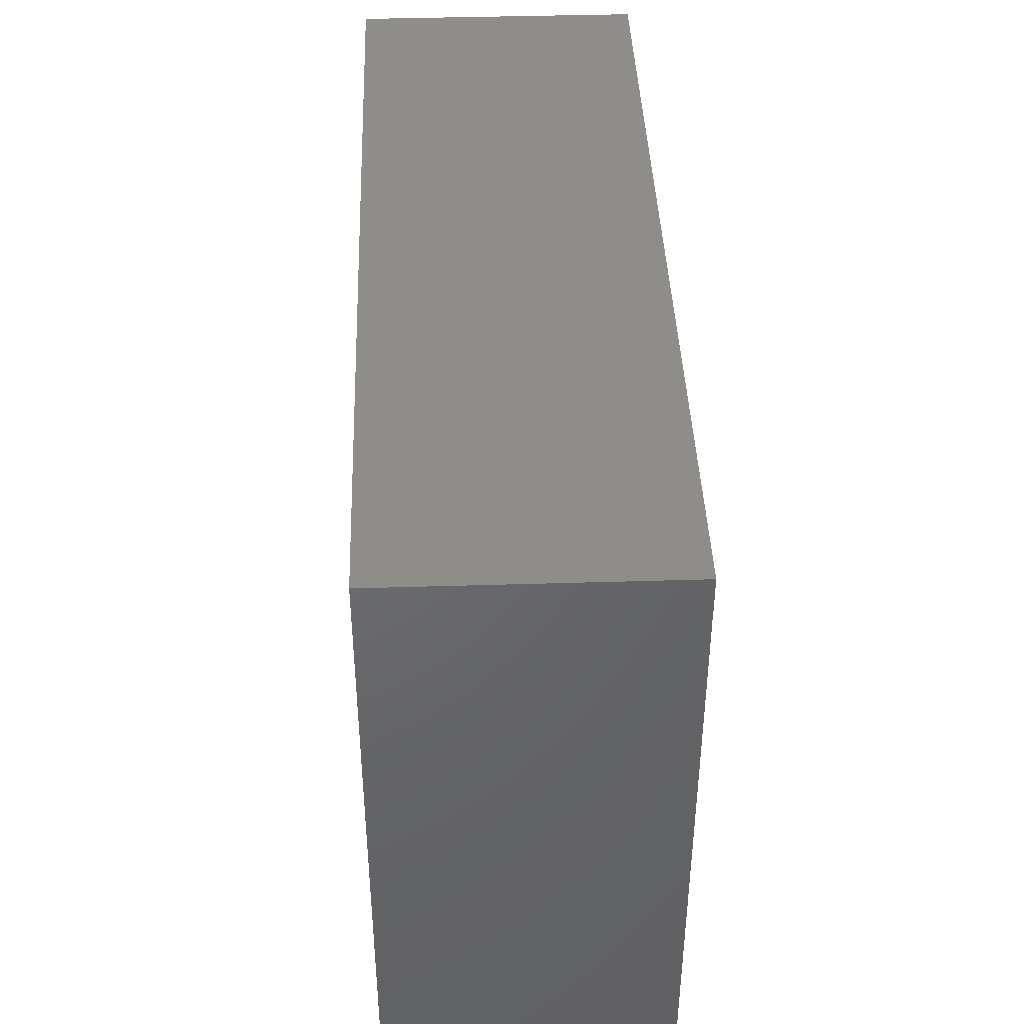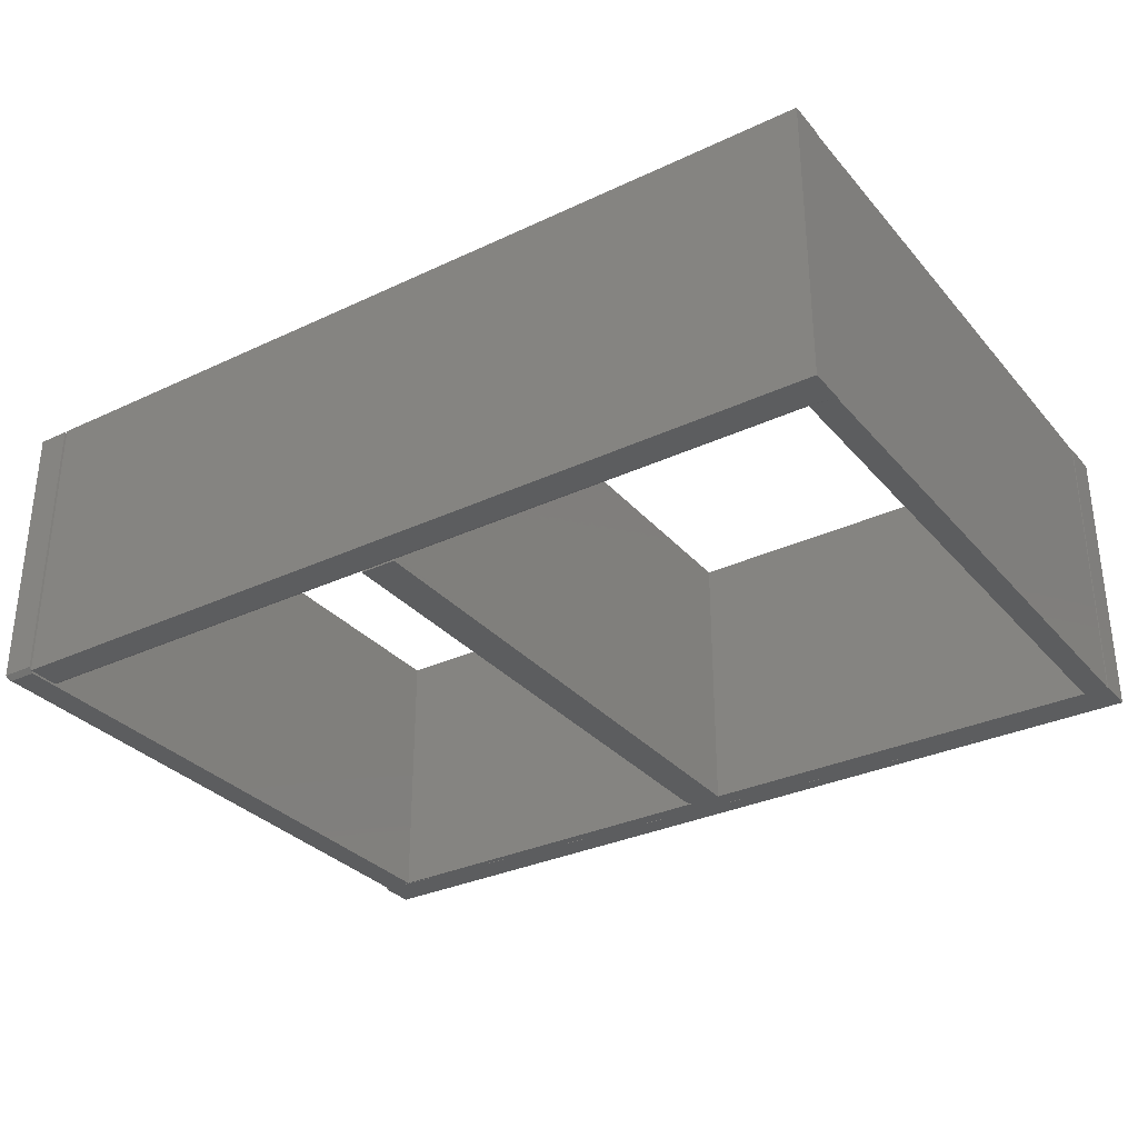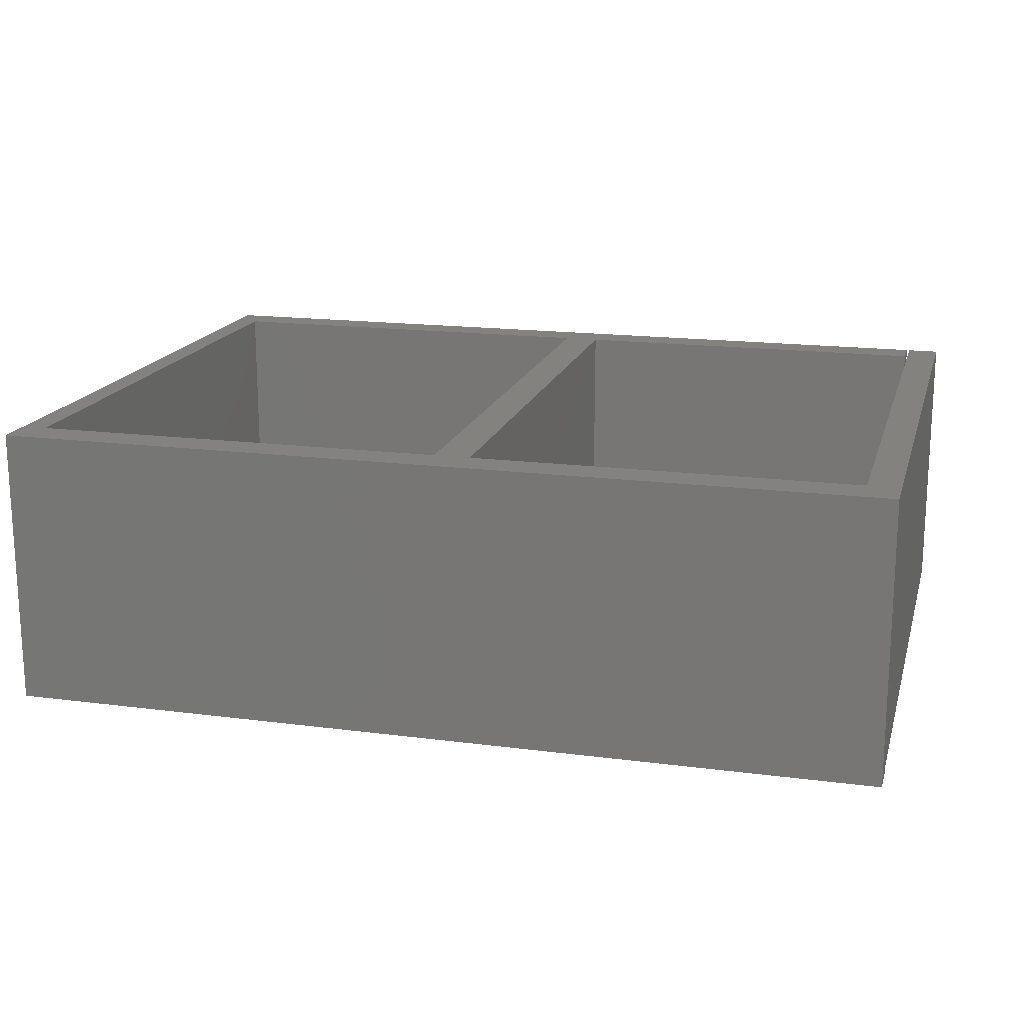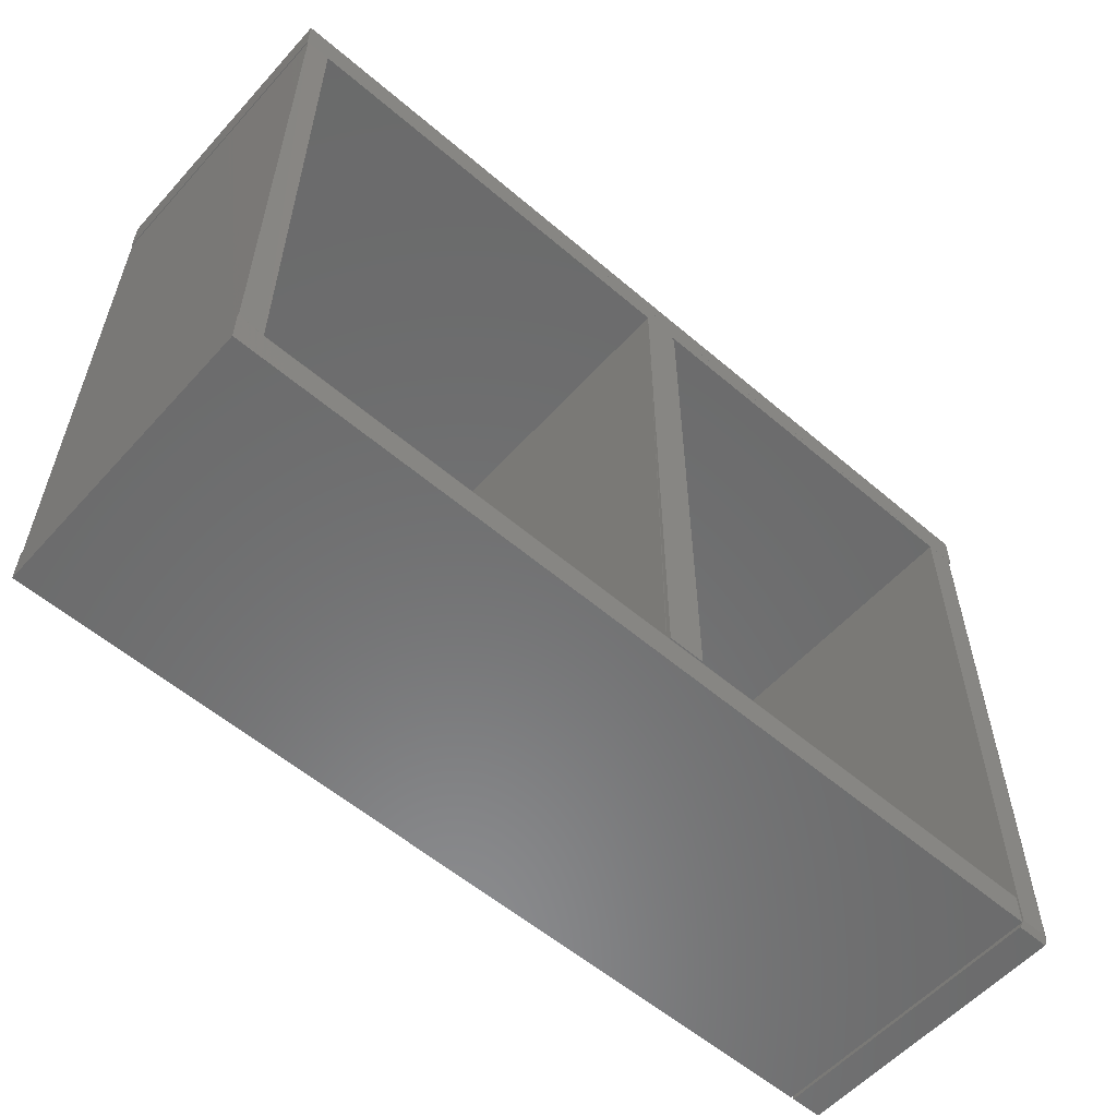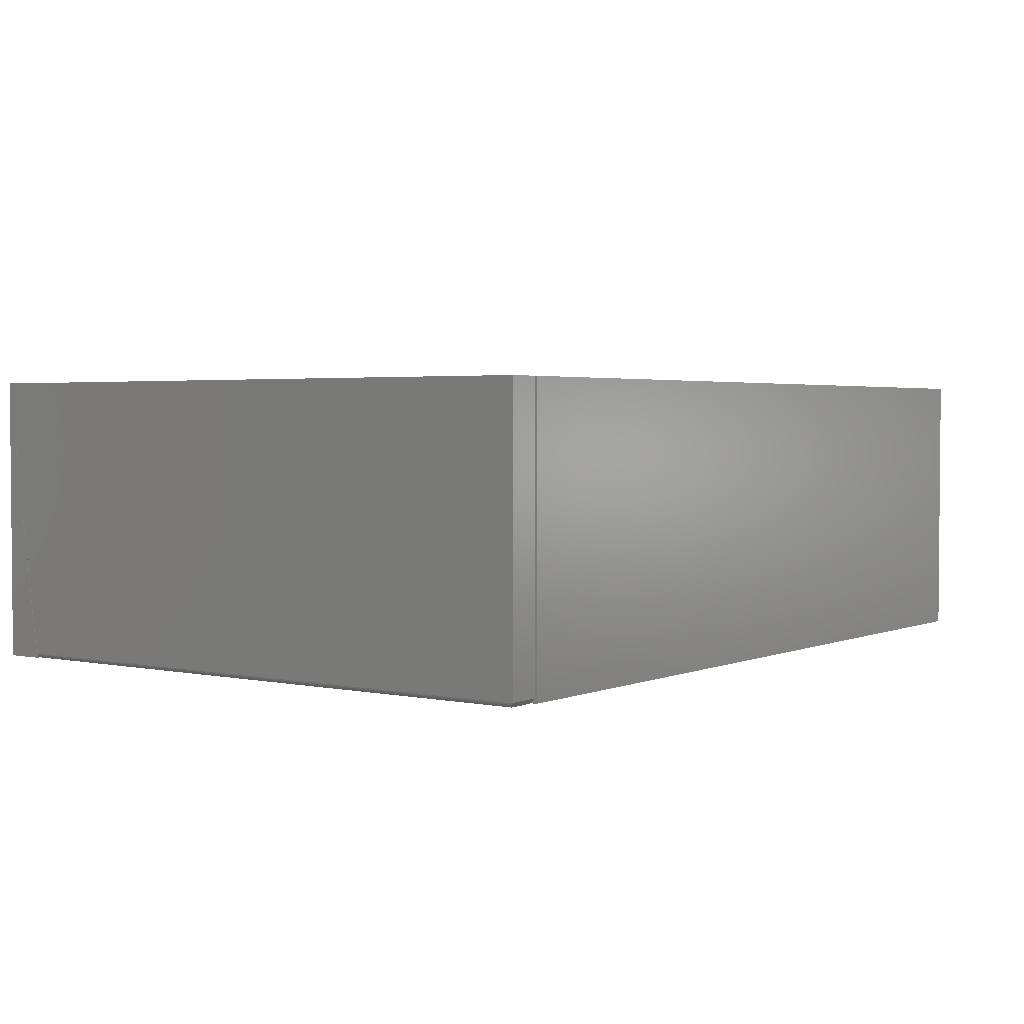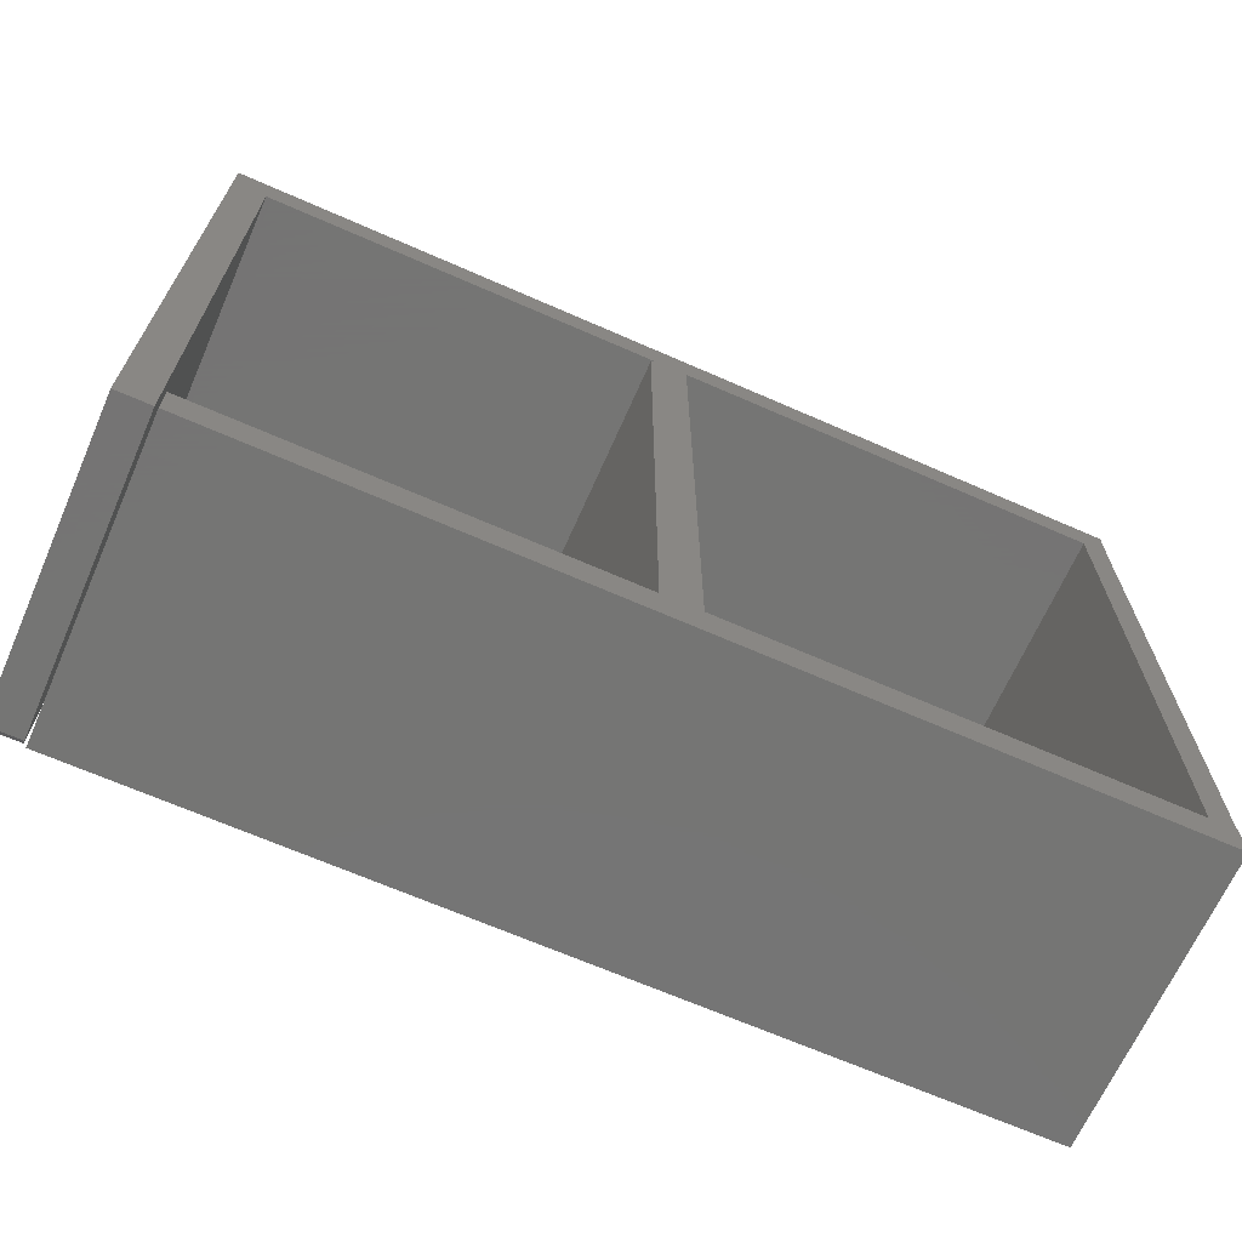
<metadata>
{"format":"stl","ext":"stl","renderer":"f3d","projection":"perspective","resolution":1024,"background":"white","views":[{"elev":41.7,"azim":87.9,"up":"+Y"},{"elev":-31.9,"azim":33.5,"up":"+Z"},{"elev":17.0,"azim":-165.3,"up":"+Z"},{"elev":-57.2,"azim":138.4,"up":"+Y"},{"elev":2.7,"azim":-54.2,"up":"+Z"},{"elev":-67.1,"azim":-23.8,"up":"+Y"}]}
</metadata>
<code>
# stl→obj: 94 verts, 188 faces
v -0.6484 0.5198 0.4453
v -0.6471 0.4609 0.003472
v -0.6478 0.4609 0.004823
v -0.6483 0.4609 0.006288
v -0.6484 0.4609 0
v -0.6484 0.4609 0.007812
v -0.6484 -0.4914 0.007037
v -0.6484 -0.4922 0.007812
v -0.6484 -0.4922 0.4453
v -0.6484 0.5198 0
v -0.6421 0.4609 0.0001501
v -0.6436 0.4609 0.0005947
v 0.75 0.5198 0
v -0.6406 0.4609 0
v 0.7109 -0.4419 0.0001501
v 0.7109 -0.4404 0.0005947
v 0.7488 0.4609 0
v 0.7109 0.4609 0
v 0.7488 -0.4356 0
v 0.7109 -0.4434 0
v 0.75 0.4609 0
v 0.7058 0.4609 0
v 0.05814 0.4609 0
v 0.05674 0.4609 0
v 0.007812 0.4609 0
v -0.0007401 0.4609 0
v -0.5896 0.4609 0
v -0.5983 0.4609 0
v 0 0.4531 0
v 0.05674 -0.4375 0
v 0 -0.4375 0
v -0.5983 -0.4844 0
v -0.6406 -0.4844 0
v -0.5983 -0.432 0
v 0.75 -0.4356 0
v 0.75 -0.4922 0
v -0.5938 -0.4922 0
v -0.5938 -0.4434 0
v 0.05674 -0.4356 0.4453
v -0.5938 -0.4922 0.4453
v 0.7076 -0.4356 0.4453
v -0.5983 -0.432 0.4453
v -0.5983 -0.4922 0.4453
v 0.05674 0.4609 0.4453
v 0.007812 0.4609 0.4453
v 0 0.4531 0.4453
v 0 -0.4356 0.4453
v -0.5938 -0.4356 0.4453
v 0.75 -0.4922 0.4453
v 0.75 -0.4356 0.4453
v 0.7488 -0.4356 0.4453
v 0.7109 -0.4356 0.4453
v -0.5983 0.4609 0.4453
v -0.5896 0.4609 0.4453
v -0.0007401 0.4609 0.4453
v 0.75 0.5198 0.4453
v 0.05814 0.4609 0.4453
v 0.7058 0.4609 0.4453
v 0.7109 0.4609 0.4453
v 0.7488 0.4609 0.4453
v 0.75 0.4609 0.4453
v 0 -0.4375 0.002716
v 0.05674 -0.4375 0.002716
v 0 -0.4367 0.003843
v 0 -0.4361 0.005094
v 0 -0.4357 0.006432
v 0.0003289 -0.4356 0.007812
v -0.6452 -0.4858 0.001474
v -0.643 -0.4848 0.0003829
v -0.6468 -0.4874 0.003069
v -0.6481 -0.4898 0.005463
v -0.6478 -0.489 0.004671
v -0.5983 -0.4922 0.007812
v -0.645 0.4609 0.001317
v -0.6461 0.4609 0.002288
v 0.05691 -0.4356 0.007812
v 0.05674 -0.4357 0.006432
v 0.05674 -0.4361 0.005094
v 0.05674 -0.4367 0.003843
v 0.7109 -0.4391 0.001317
v 0.7109 -0.4379 0.002288
v 0.7109 -0.4369 0.003472
v 0.7109 -0.4362 0.004823
v 0.7109 -0.4358 0.006288
v 0.7109 -0.4356 0.007812
v 0.7076 -0.4356 0.007812
v -0.5938 -0.4419 0.0001501
v -0.5938 -0.4404 0.0005947
v -0.5938 -0.4391 0.001317
v -0.5938 -0.4379 0.002288
v -0.5938 -0.4369 0.003472
v -0.5938 -0.4362 0.004823
v -0.5938 -0.4358 0.006288
v -0.5938 -0.4356 0.007812
f 1 2 3
f 1 3 4
f 2 1 5
f 1 4 6
f 7 1 6
f 1 7 8
f 1 8 9
f 1 10 5
f 11 12 13
f 5 13 12
f 14 11 13
f 15 16 17
f 18 17 16
f 19 15 17
f 20 15 19
f 13 21 17
f 13 17 18
f 13 18 22
f 13 22 23
f 13 23 24
f 13 24 25
f 13 25 26
f 13 26 27
f 13 27 28
f 13 28 14
f 13 5 10
f 25 24 29
f 29 24 30
f 29 30 31
f 32 33 34
f 34 33 14
f 34 14 28
f 35 20 19
f 35 36 20
f 20 36 37
f 20 37 38
f 39 40 41
f 42 9 43
f 44 45 46
f 47 48 40
f 47 40 39
f 47 39 44
f 47 44 46
f 49 50 51
f 49 51 52
f 49 52 41
f 49 41 40
f 1 9 42
f 1 42 53
f 1 53 54
f 1 54 55
f 1 55 45
f 56 1 45
f 56 45 44
f 56 44 57
f 56 57 58
f 56 58 59
f 56 59 60
f 56 60 61
f 52 51 59
f 59 51 60
f 31 30 62
f 62 30 63
f 29 31 62
f 29 62 64
f 29 64 65
f 29 65 66
f 29 66 67
f 29 67 47
f 29 47 46
f 56 13 1
f 1 13 10
f 21 13 61
f 61 13 56
f 57 23 58
f 58 23 22
f 54 27 55
f 55 27 26
f 33 68 69
f 70 8 7
f 70 7 71
f 70 71 72
f 73 8 70
f 73 70 68
f 73 68 33
f 73 33 32
f 8 73 9
f 9 73 43
f 34 42 32
f 32 42 43
f 32 43 73
f 53 28 54
f 54 28 27
f 12 74 5
f 5 74 75
f 5 75 2
f 55 26 45
f 45 26 25
f 44 24 57
f 57 24 23
f 58 22 59
f 59 22 18
f 60 17 61
f 61 17 21
f 25 29 45
f 45 29 46
f 24 44 39
f 24 39 76
f 24 76 77
f 24 77 78
f 24 78 79
f 24 79 63
f 24 63 30
f 18 16 80
f 18 80 81
f 18 81 82
f 18 82 83
f 18 83 84
f 18 84 85
f 18 85 52
f 18 52 59
f 51 19 60
f 60 19 17
f 14 69 11
f 14 33 69
f 69 12 11
f 12 69 68
f 12 68 74
f 75 74 68
f 68 70 75
f 75 70 2
f 2 70 72
f 2 72 3
f 72 71 7
f 3 72 7
f 3 7 4
f 6 4 7
f 42 34 53
f 53 34 28
f 86 84 76
f 86 85 84
f 20 87 15
f 20 38 87
f 87 88 15
f 15 88 16
f 88 89 16
f 83 77 84
f 76 84 77
f 80 16 89
f 80 89 90
f 80 90 62
f 80 62 63
f 80 63 81
f 62 90 64
f 64 90 91
f 64 91 65
f 65 91 92
f 65 92 66
f 66 92 93
f 66 93 67
f 67 93 94
f 81 63 82
f 82 63 79
f 82 79 83
f 83 79 78
f 83 78 77
f 47 67 48
f 48 67 94
f 41 86 39
f 39 86 76
f 94 93 91
f 91 93 92
f 40 48 94
f 40 94 91
f 40 91 90
f 40 90 89
f 40 89 88
f 40 88 87
f 40 87 38
f 40 38 37
f 52 85 41
f 41 85 86
f 36 35 49
f 49 35 50
f 50 35 51
f 51 35 19
f 40 37 49
f 49 37 36

</code>
